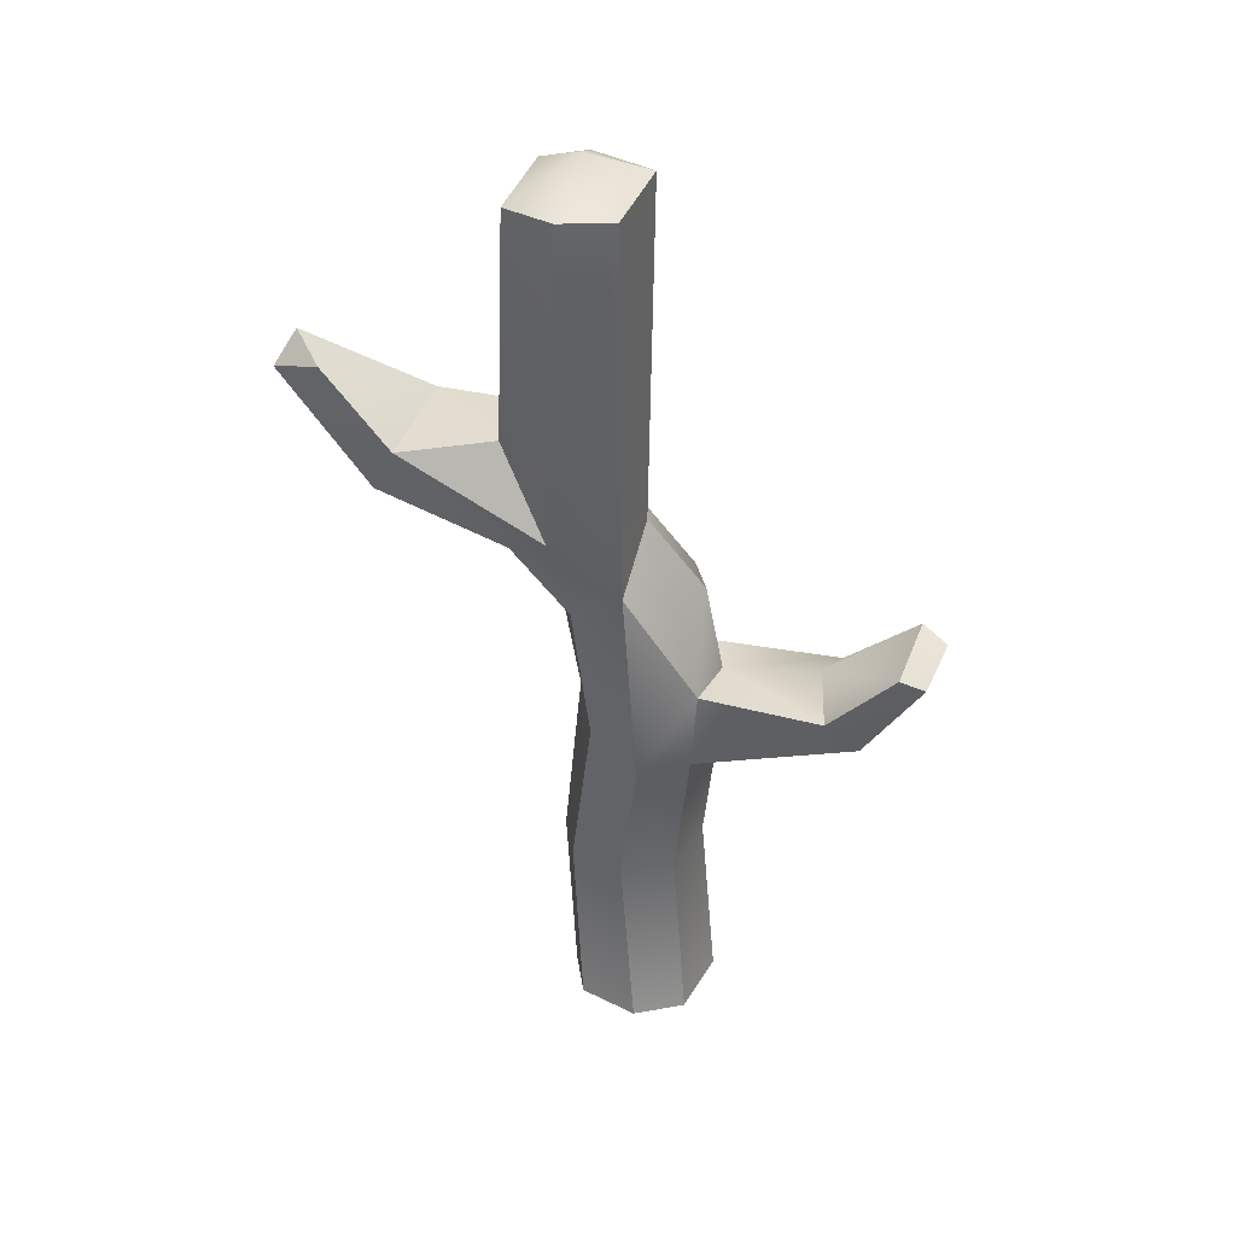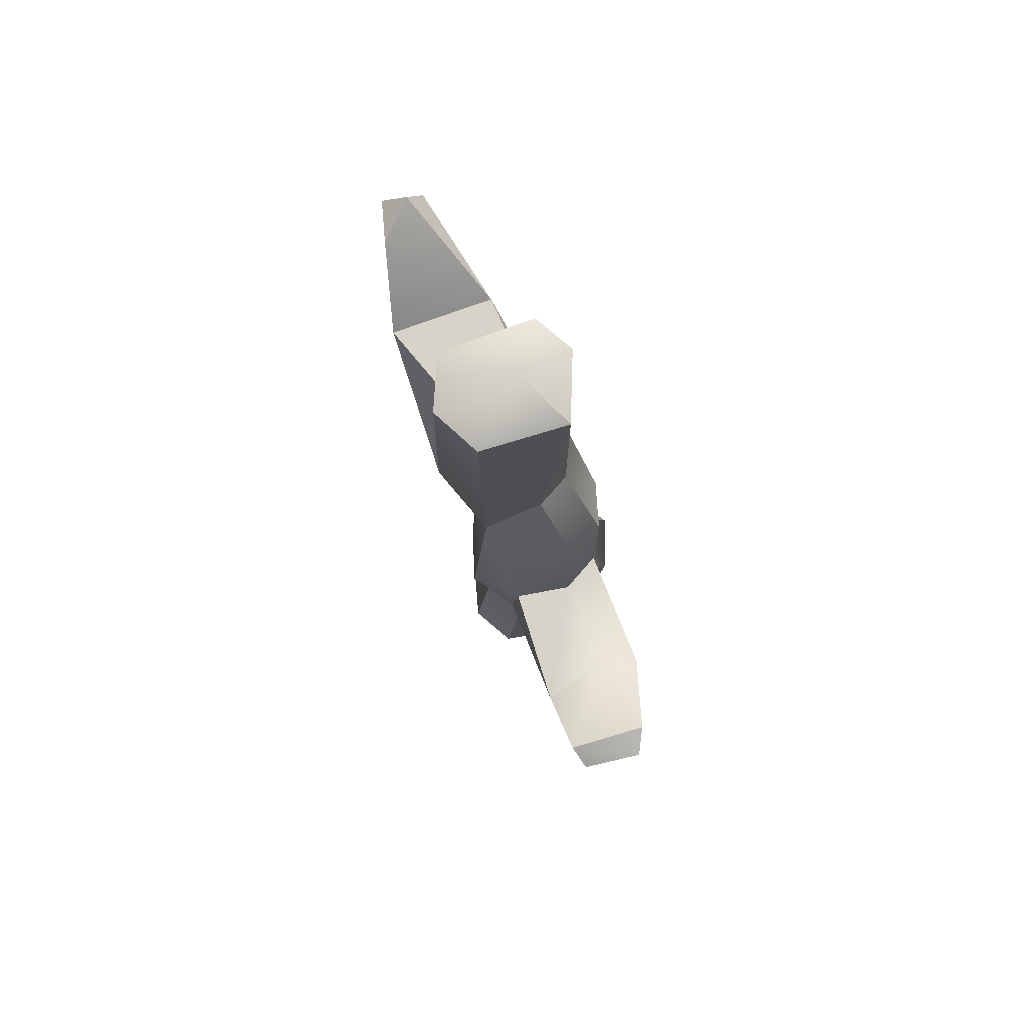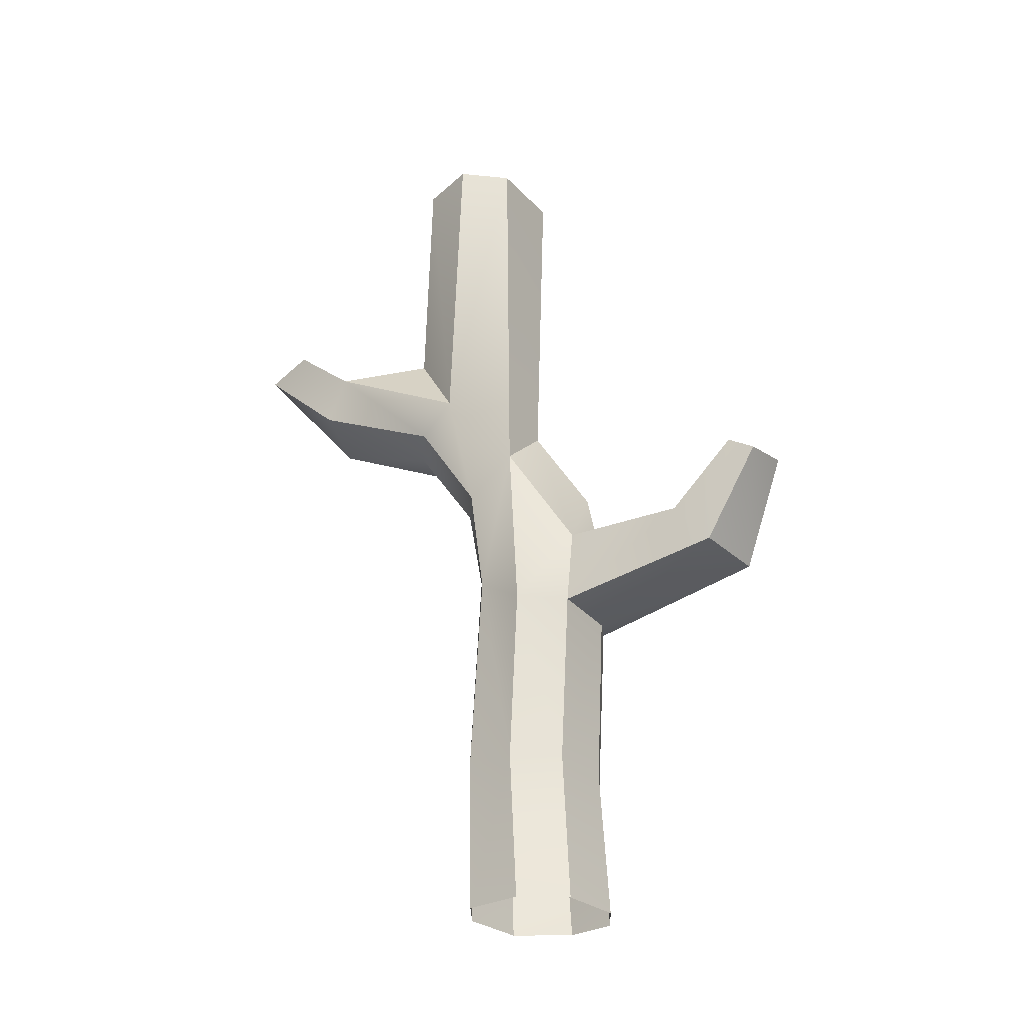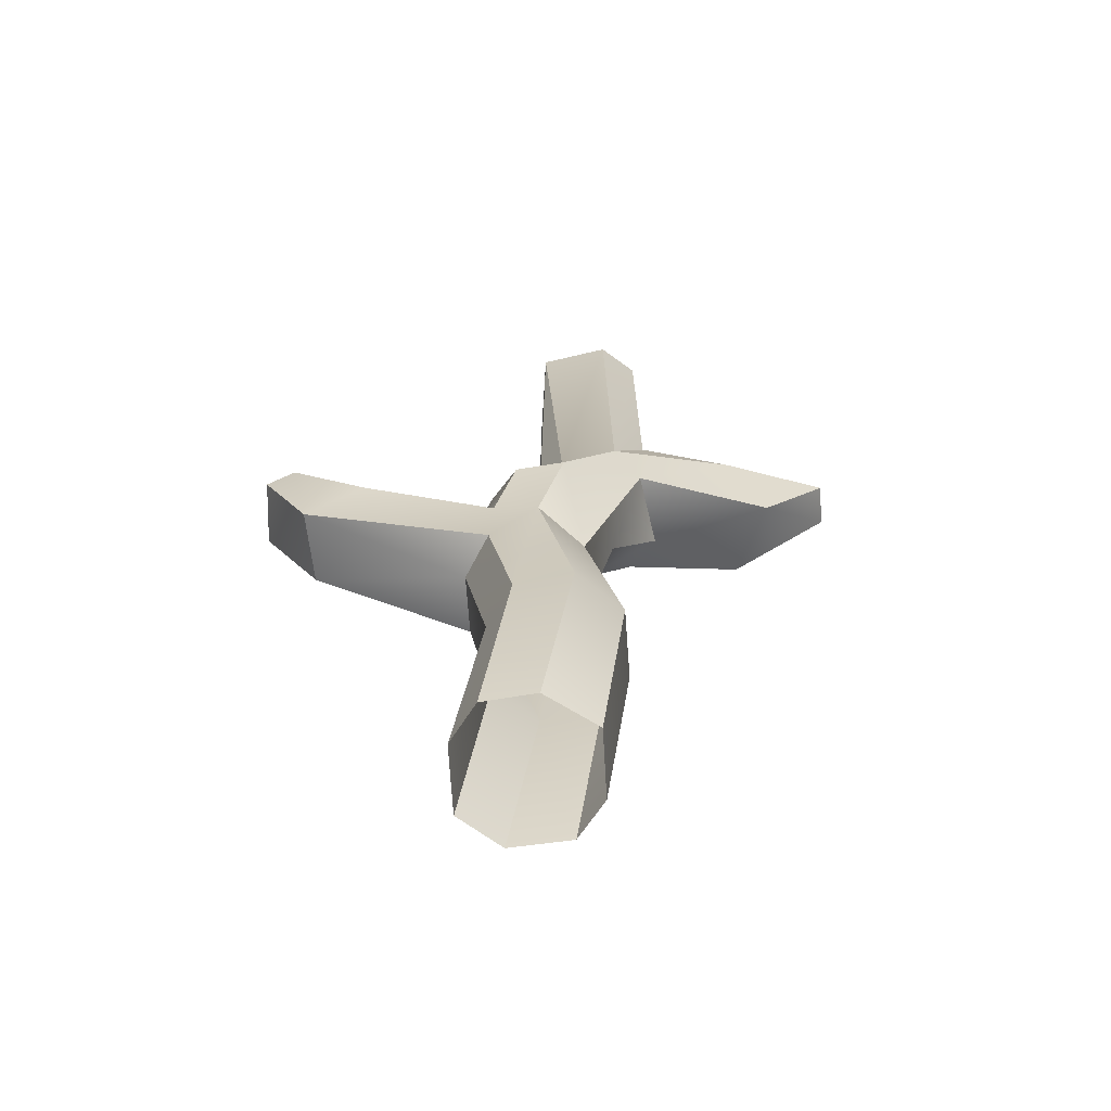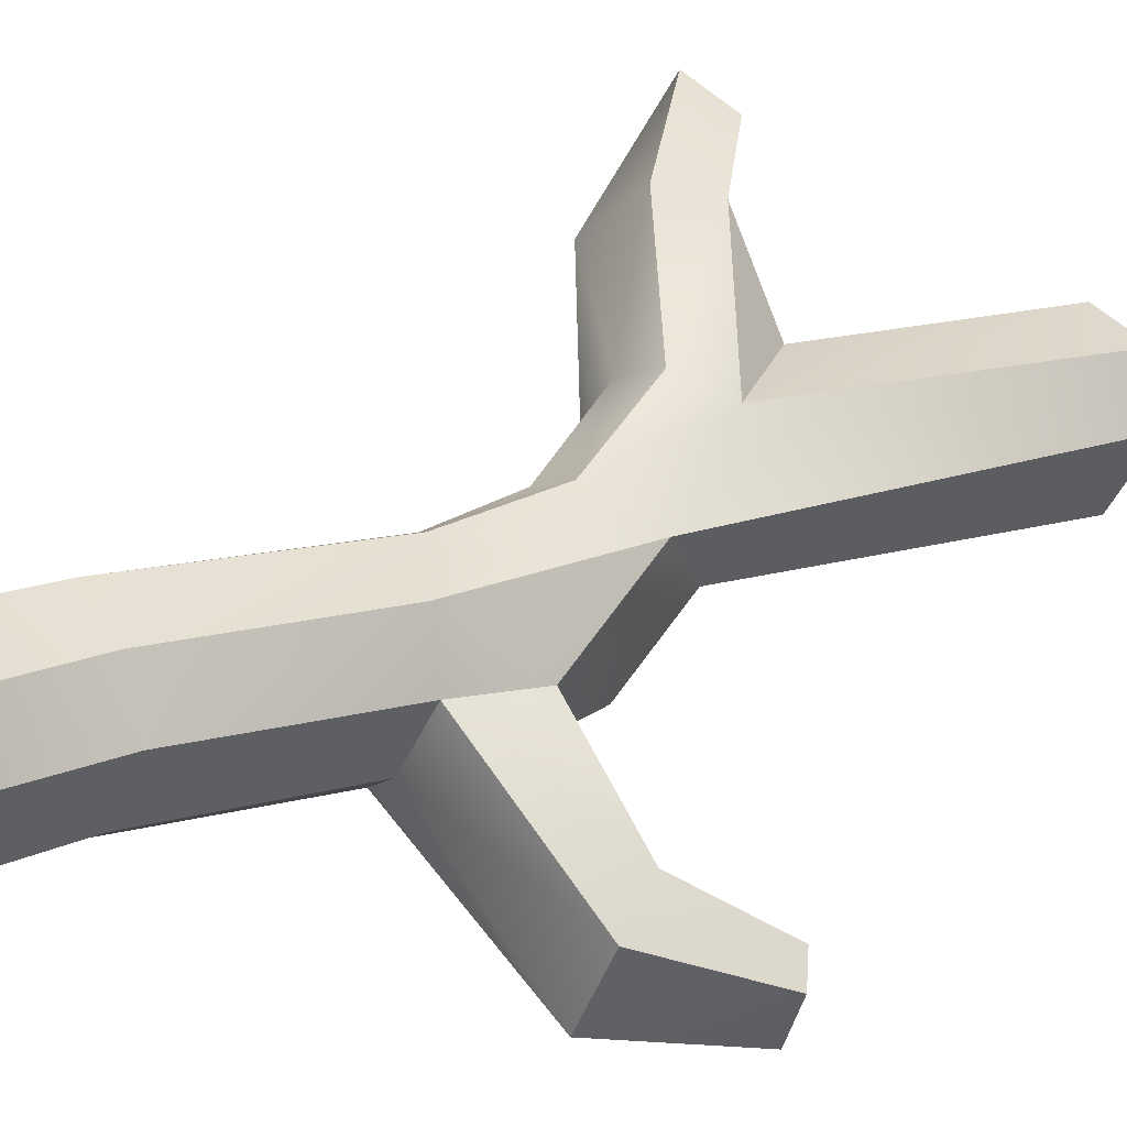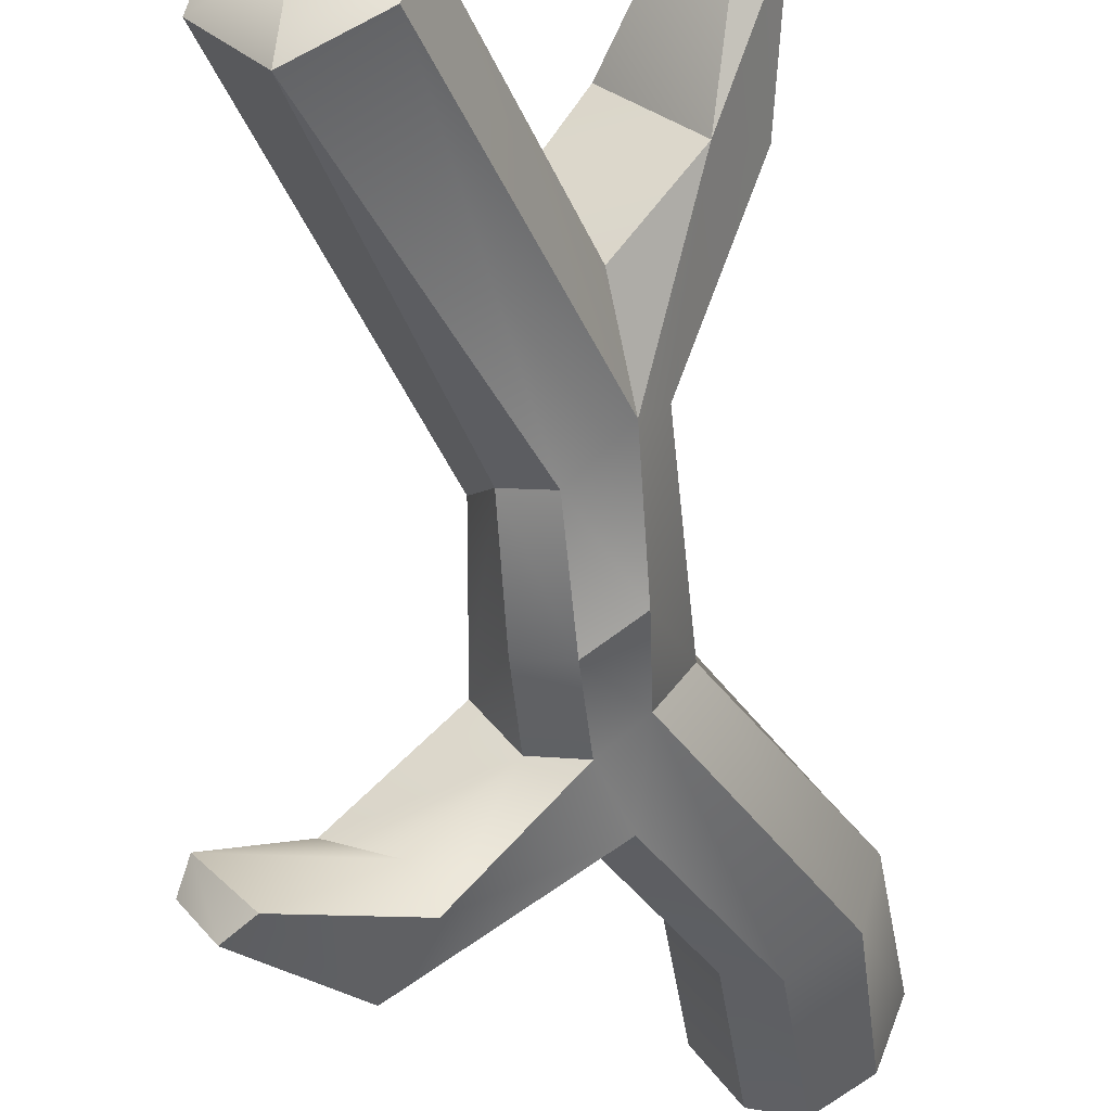
<metadata>
{"format":"obj","ext":"obj","renderer":"f3d","projection":"perspective","resolution":1024,"background":"white","views":[{"elev":38.0,"azim":59.8,"up":"+Y"},{"elev":79.6,"azim":112.8,"up":"+Y"},{"elev":-27.4,"azim":69.5,"up":"+Y"},{"elev":-64.7,"azim":-144.5,"up":"+Y"},{"elev":17.0,"azim":55.1,"up":"+Z"},{"elev":-41.3,"azim":-158.8,"up":"+Z"}]}
</metadata>
<code>
g default
v -8.369 0.000113 -1.528
v -8.536 6.391 -1.118
v -7.796 0.000231 -0.9849
v -8.145 6.36 -0.634
v -8.868 0.000159 -0.9623
v -9.106 6.357 -0.6332
v -8.295 0.000194 -0.4197
v -8.652 6.36 -0.1376
v -8.377 2.818 -1.5
v -7.84 2.865 -1.059
v -8.061 0.000204 -1.402
v -8.265 6.396 -0.2743
v -8.754 4.692 -0.1224
v -7.909 0.000138 -0.6214
v -9.115 4.618 -0.6067
v -8.605 0.000174 -0.5431
v -9.007 6.369 -0.9371
v -8.707 6.5e-05 -1.366
v -8.675 6.561 -0.6942
v -8.637 2.816 -1.325
v -8.069 2.829 -1.399
v -7.832 2.315 -1.009
v -8.619 3.96 -0.09524
v -8.374 2.315 -1.532
v -8.912 3.904 -0.189
v -7.906 2.315 -0.6308
v -8.073 2.256 -1.388
v -9.045 4.076 -0.9188
v -7.724 2.848 -2.143
v -9.575 4.649 -0.1035
v -9.068 4.617 0.4668
v -9.204 4.3 0.5521
v -9.699 4.254 0.225
v -9.557 5.063 0.7152
v -9.873 4.951 0.8858
v -10.03 4.951 0.6254
v -9.908 5.156 0.6923
v -7.604 2.938 -1.884
v -7.177 2.878 -1.616
v -7.085 2.627 -1.848
v -7.346 2.584 -2.307
v -7.197 3.415 -2.366
v -6.844 3.353 -1.931
v -6.752 3.275 -2.085
v -6.996 3.35 -2.427
v -8.773 2.635 -0.9584
v -8.562 2.688 -0.5793
v -8.247 2.524 -0.4736
v -8.139 3.637 -0.6566
v -8.314 4.127 -0.2046
v -8.408 3.989 -1
v -8.681 3.976 -1.092
v -9.118 3.885 -0.6924
v -8.745 3.359 -0.5406
v -8.455 3.387 -0.4487
v -8.842 3.399 -1.299
v -8.237 3.406 -1.359
v -8.531 3.386 -1.457
v -8.079 1.157 -1.049
v -8.332 1.128 -1.447
v -9.005 1.157 -1.423
v -8.206 1.157 -0.6851
v -8.637 1.157 -1.582
v -8.859 1.157 -0.6077
v -8.56 1.157 -0.4956
v -9.11 1.157 -1.021
g EA04_Env_Plants_Cactus_01c_LOD1
f 59 26 62
f 51 10 57
f 39 10 22
f 29 21 38
f 31 13 30
f 31 50 13
f 17 52 28
f 23 31 32
f 50 4 12
f 58 51 57
f 63 18 61
f 53 54 25
f 32 25 23
f 41 42 45
f 36 33 35
f 50 8 13
f 41 44 40
f 30 53 33
f 37 30 36
f 40 27 41
f 35 31 34
f 51 4 49
f 19 6 8
f 39 21 10
f 56 52 58
f 24 9 29
f 37 36 35
f 22 40 39
f 24 29 41
f 34 30 37
f 19 8 12
f 60 1 63
f 37 35 34
f 43 45 42
f 56 46 53
f 35 33 32
f 50 55 49
f 25 55 23
f 13 6 15
f 47 55 54
f 28 6 17
f 41 27 24
f 10 26 22
f 43 40 44
f 65 47 64
f 4 19 12
f 43 38 39
f 61 46 20
f 62 48 65
f 64 5 16
f 59 27 22
f 54 46 47
f 20 58 9
f 35 32 31
f 30 15 28
f 9 57 21
f 11 59 3
f 46 64 47
f 62 7 14
f 5 61 18
f 16 65 64
f 60 24 27
f 20 63 61
f 14 59 62
f 59 22 26
f 51 49 10
f 29 9 21
f 26 49 48
f 51 52 2
f 17 2 52
f 23 50 31
f 50 49 4
f 58 52 51
f 63 1 18
f 32 33 25
f 41 29 42
f 50 12 8
f 41 45 44
f 30 28 53
f 40 22 27
f 51 2 4
f 2 17 19
f 19 17 6
f 39 38 21
f 56 28 52
f 21 57 10
f 34 31 30
f 49 55 48
f 36 30 33
f 60 11 1
f 33 53 25
f 43 44 45
f 56 20 46
f 28 56 53
f 30 13 15
f 50 23 55
f 25 54 55
f 13 8 6
f 47 48 55
f 28 15 6
f 10 49 26
f 43 39 40
f 42 29 38
f 65 48 47
f 4 2 19
f 9 24 20
f 43 42 38
f 61 66 46
f 62 26 48
f 64 66 5
f 59 60 27
f 54 53 46
f 20 56 58
f 9 58 57
f 11 60 59
f 46 66 64
f 62 65 7
f 5 66 61
f 16 7 65
f 60 63 24
f 20 24 63
f 14 3 59

</code>
